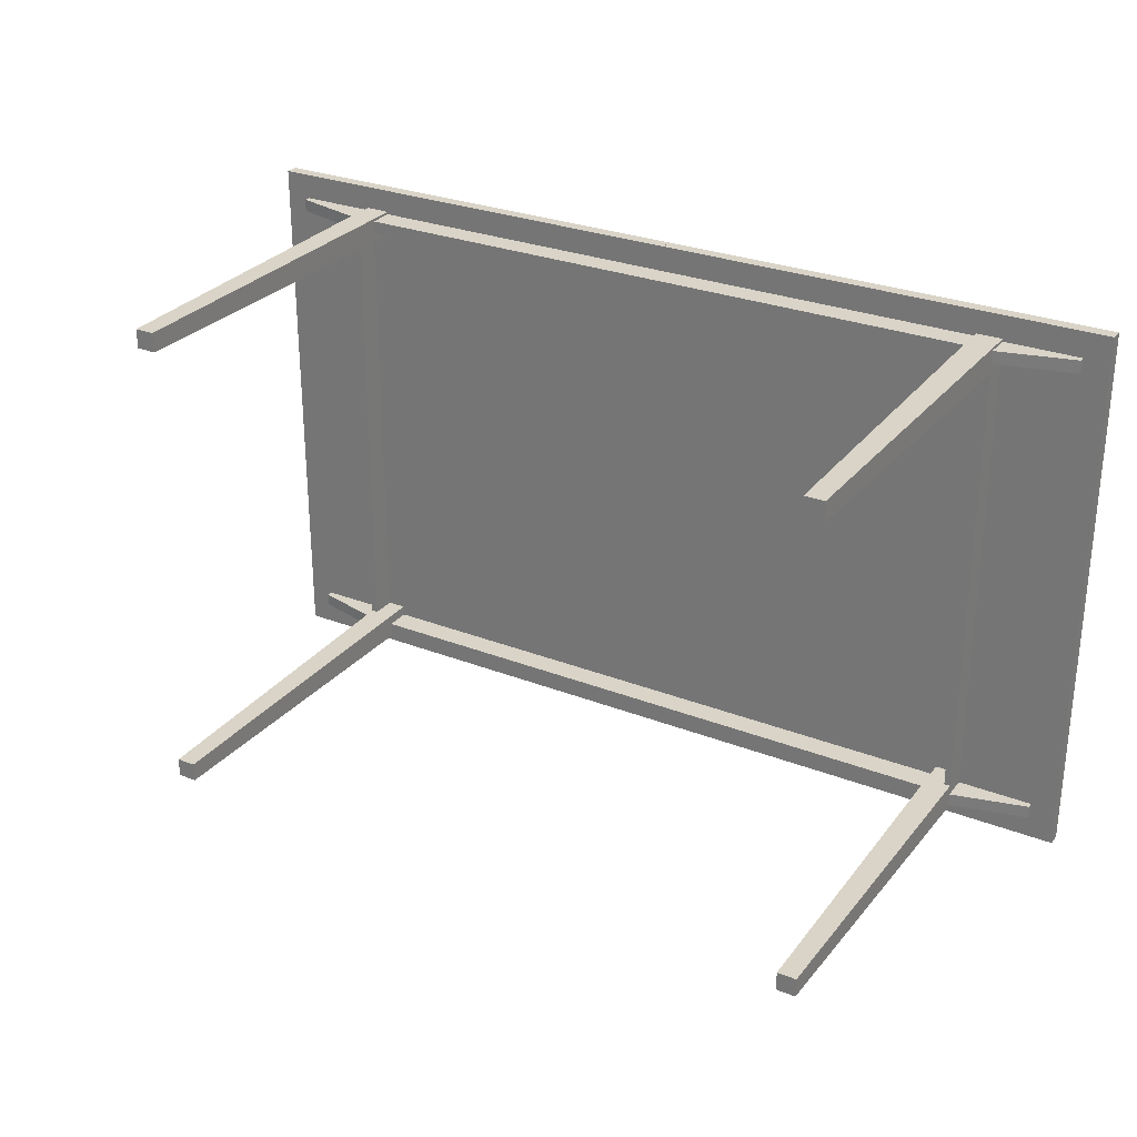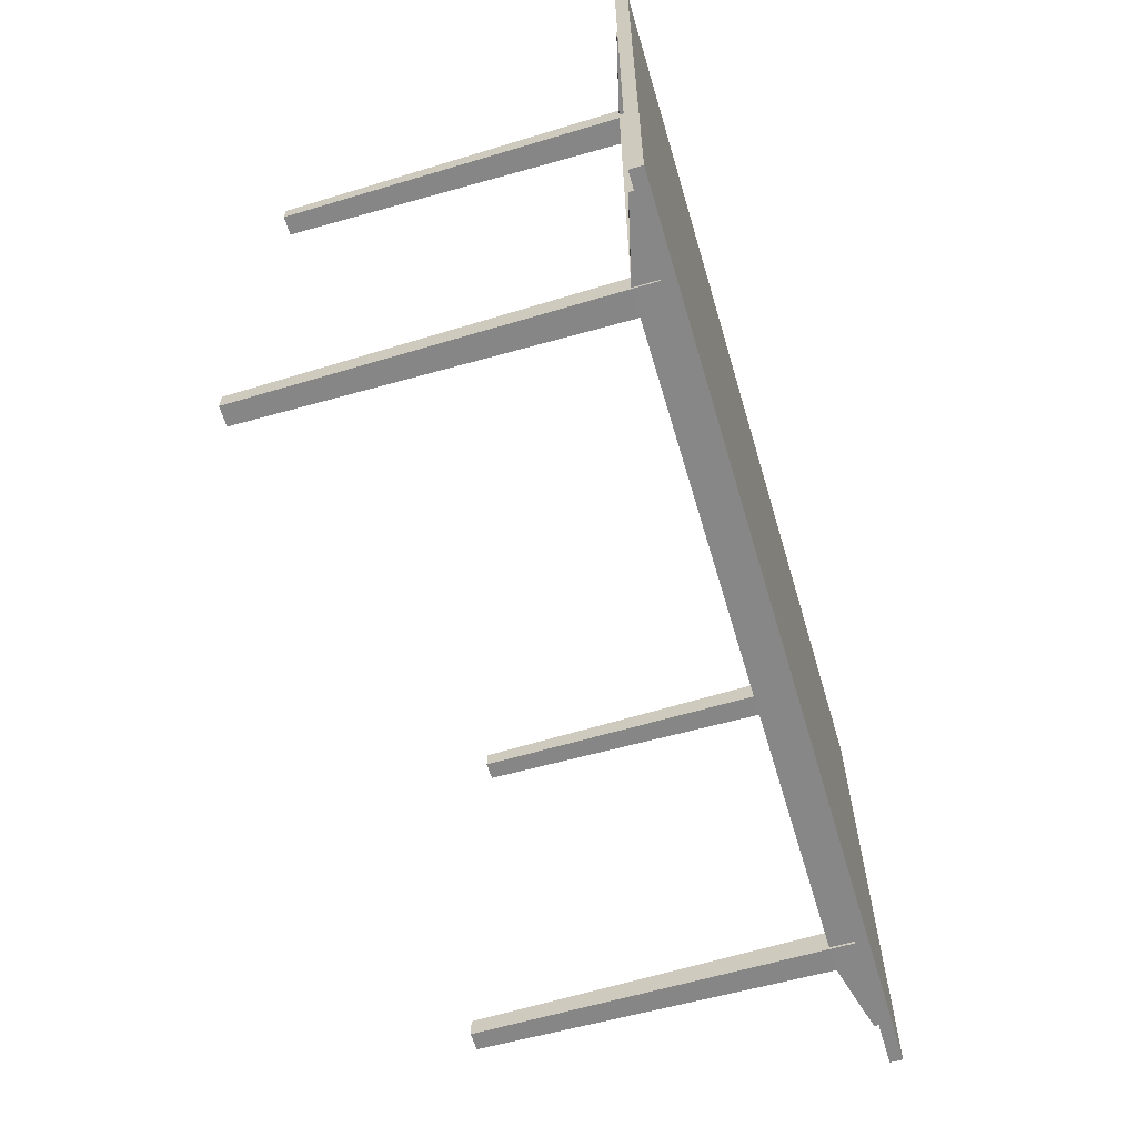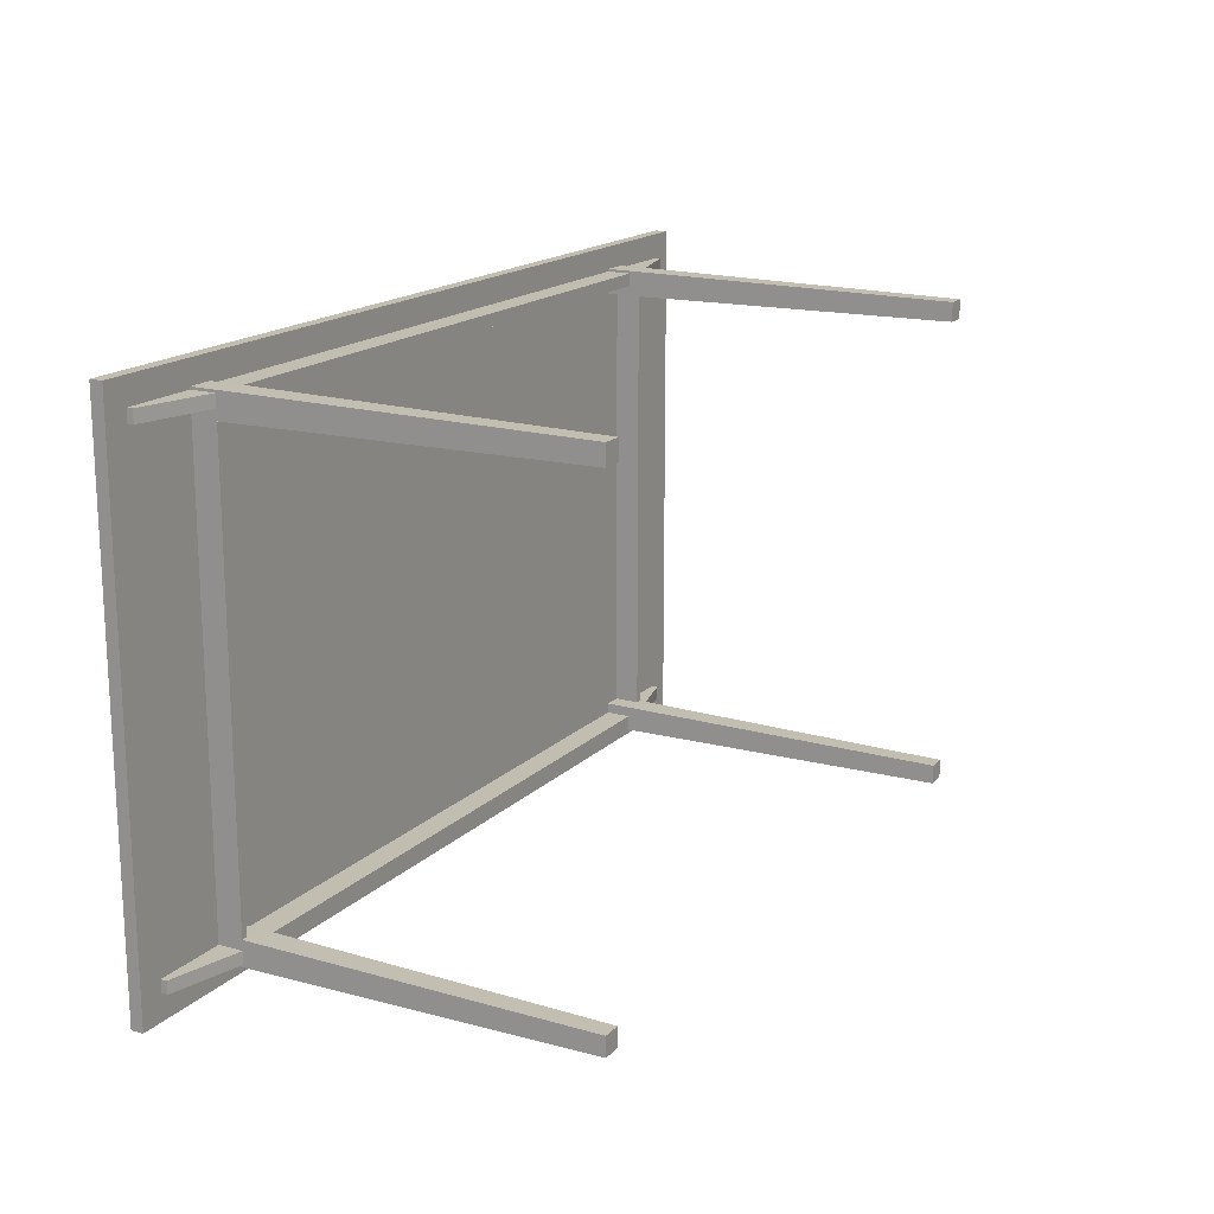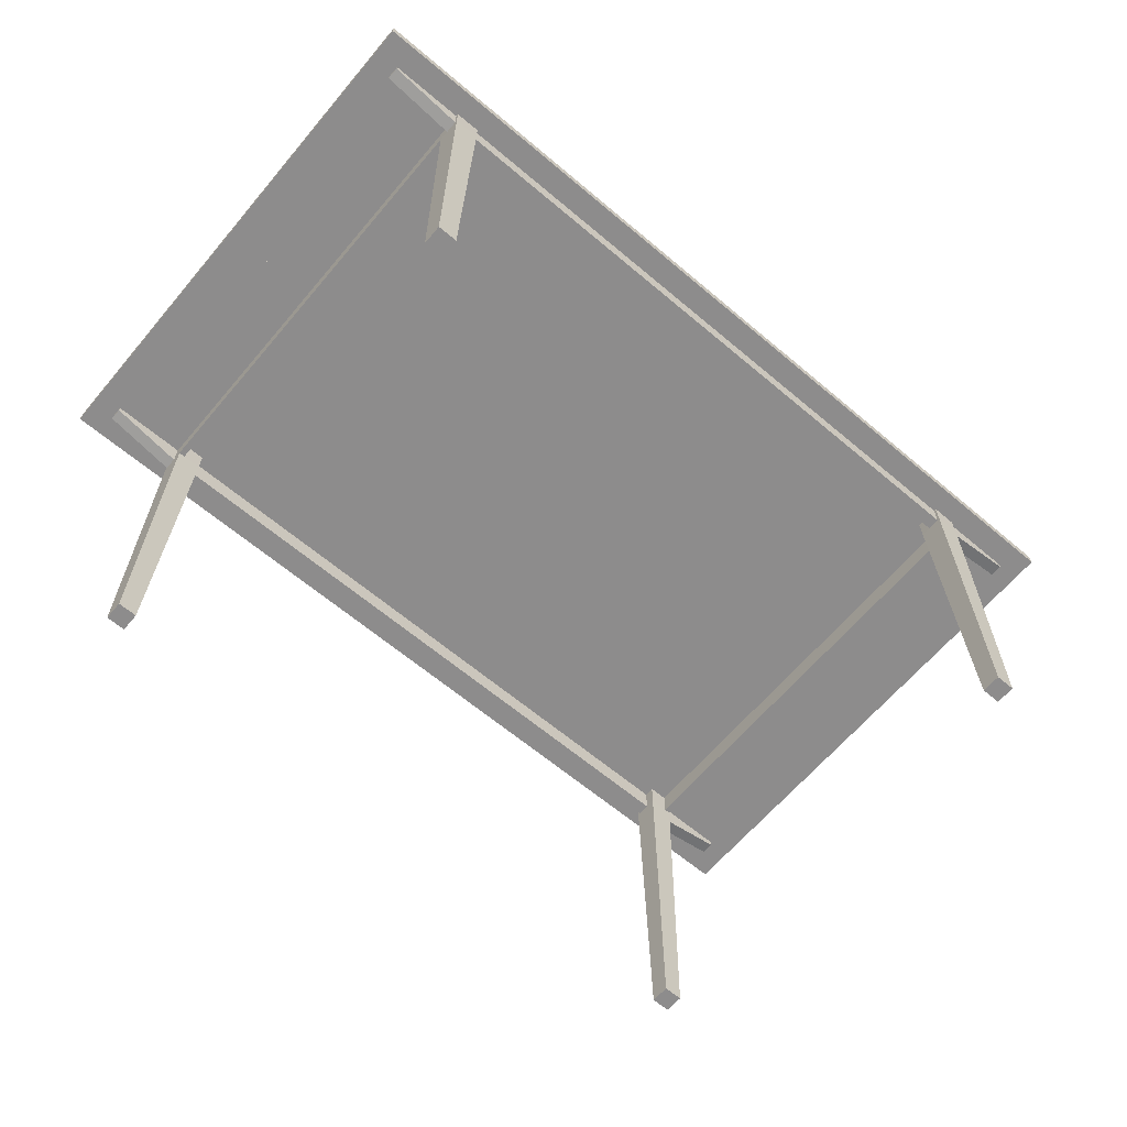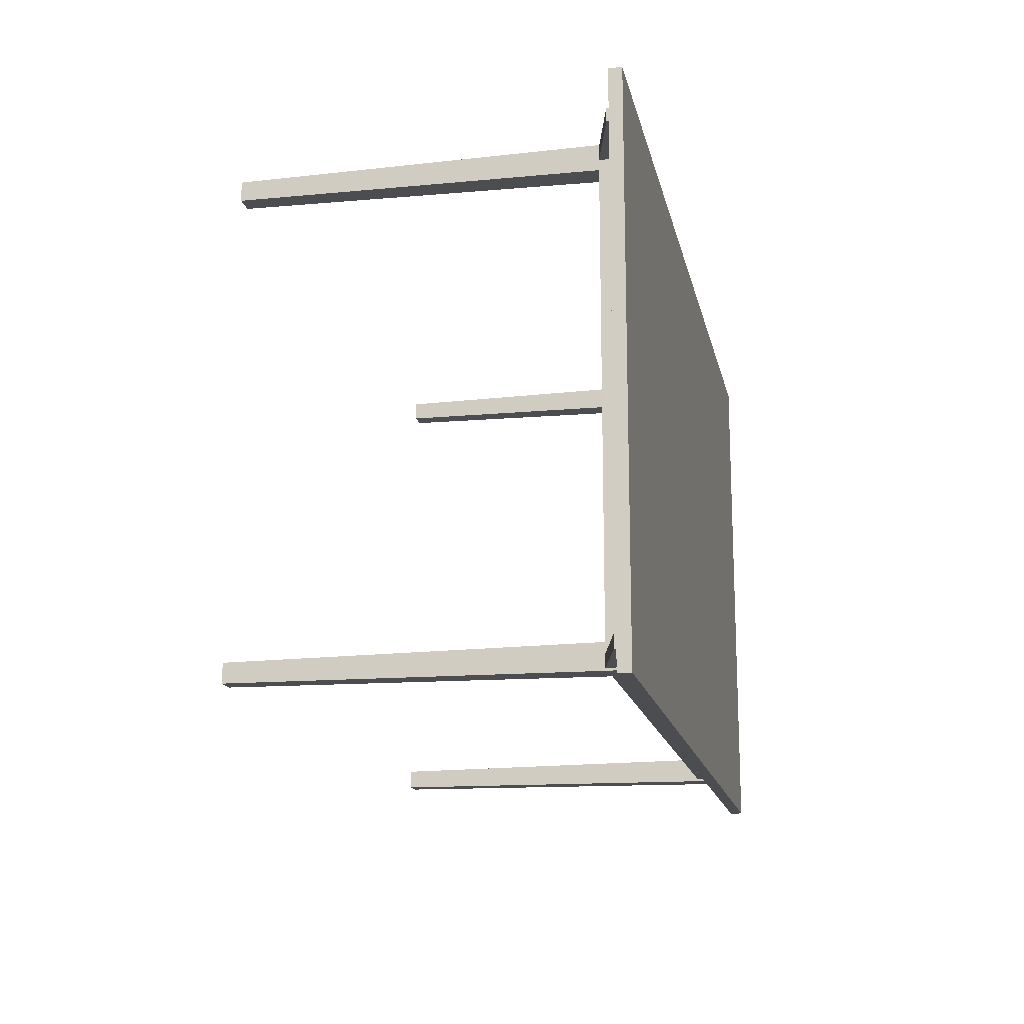
<metadata>
{"format":"obj","ext":"obj","renderer":"f3d","projection":"perspective","resolution":1024,"background":"white","views":[{"elev":28.4,"azim":30.5,"up":"+Z"},{"elev":-62.3,"azim":106.5,"up":"+Z"},{"elev":17.0,"azim":-60.7,"up":"+Z"},{"elev":-64.3,"azim":-40.3,"up":"+Y"},{"elev":-15.8,"azim":101.8,"up":"+Z"}]}
</metadata>
<code>
v 0.4024 0.0499 0
v 0.4024 0.0499 0.2415
v -0 0.0499 0
v 0.4024 0.06122 0
v -0 0.0499 0.2415
v 0.4024 0.06122 0.2415
v -0 0.06122 0.2415
v -0 0.06122 0
v 0.3062 0.02727 0.2075
v 0.3119 0.02727 0.2075
v 0.3062 0.0499 0.2075
v 0.3062 0.02727 0
v 0.3119 0.0499 0.2075
v 0.3119 0.02727 0
v 0.3119 0.0499 0
v 0.3062 0.0499 0
v 0.3119 0.02727 0.2189
v -0 0.02727 0.2075
v 0.3798 0.04447 0.2189
v -0 0.02727 0.2189
v 0.3798 0.04447 0.2075
v -0 0.0499 0.2189
v -0 0.0499 0.2075
v 0.3798 0.0499 0.2075
v 0.3798 0.0499 0.2189
v 0.4024 0.06122 0.2189
v 0.4024 0.06122 0.1962
v 0.2892 0.02727 0.2211
v 0.2892 0.0499 0.2211
v 0.2892 0.02727 0.1985
v 0.3119 0.02727 0.2211
v 0.2892 0.0499 0.1985
v 0.2921 -0.2837 0.2183
v 0.3119 0.0499 0.2211
v 0.3119 0.0499 0.1985
v 0.2921 -0.2837 0.2013
v 0.3091 -0.2837 0.2183
v 0.3119 0.02727 0.1985
v 0.3091 -0.2837 0.2013
v 0.4024 0.0499 -0.2415
v -0 0.0499 -0.2415
v -0 0.06122 -0.2415
v 0.4024 0.06122 -0.2415
v 0.3062 0.0499 -0.2075
v 0.3119 0.02727 -0.2075
v 0.3062 0.02727 -0.2075
v 0.3119 0.0499 -0.2075
v -0 0.02727 -0.2075
v 0.3119 0.02727 -0.2189
v -0 0.02727 -0.2189
v 0.3798 0.04447 -0.2189
v 0.3798 0.04447 -0.2075
v -0 0.0499 -0.2189
v -0 0.0499 -0.2075
v 0.3798 0.0499 -0.2075
v 0.3798 0.0499 -0.2189
v 0.4024 0.06122 -0.2189
v 0.4024 0.06122 -0.1962
v 0.2892 0.02727 -0.1985
v 0.2892 0.0499 -0.2211
v 0.2892 0.02727 -0.2211
v 0.2892 0.0499 -0.1985
v 0.3119 0.02727 -0.2211
v 0.2921 -0.2837 -0.2183
v 0.3119 0.0499 -0.1985
v 0.3119 0.0499 -0.2211
v 0.2921 -0.2837 -0.2013
v 0.3119 0.02727 -0.1985
v 0.3091 -0.2837 -0.2183
v 0.3091 -0.2837 -0.2013
v -0.4024 0.0499 0.2415
v -0.4024 0.0499 0
v -0.4024 0.06122 0
v -0.4024 0.06122 0.2415
v -0.3062 0.0499 0.2075
v -0.3119 0.02727 0.2075
v -0.3062 0.02727 0.2075
v -0.3119 0.0499 0.2075
v -0.3062 0.02727 0
v -0.3119 0.0499 0
v -0.3119 0.02727 0
v -0.3062 0.0499 0
v -0.3119 0.02727 0.2189
v -0.3798 0.04447 0.2189
v -0.3798 0.04447 0.2075
v -0.3798 0.0499 0.2075
v -0.3798 0.0499 0.2189
v -0.4024 0.06122 0.2189
v -0.4024 0.06122 0.1962
v -0.2892 0.02727 0.1985
v -0.2892 0.0499 0.2211
v -0.2892 0.02727 0.2211
v -0.2892 0.0499 0.1985
v -0.3119 0.02727 0.2211
v -0.2921 -0.2837 0.2183
v -0.3119 0.0499 0.1985
v -0.3119 0.0499 0.2211
v -0.2921 -0.2837 0.2013
v -0.3119 0.02727 0.1985
v -0.3091 -0.2837 0.2183
v -0.3091 -0.2837 0.2013
v -0.4024 0.0499 -0.2415
v -0.4024 0.06122 -0.2415
v -0.3062 0.02727 -0.2075
v -0.3119 0.02727 -0.2075
v -0.3062 0.0499 -0.2075
v -0.3119 0.0499 -0.2075
v -0.3119 0.02727 -0.2189
v -0.3798 0.04447 -0.2189
v -0.3798 0.04447 -0.2075
v -0.3798 0.0499 -0.2075
v -0.3798 0.0499 -0.2189
v -0.4024 0.06122 -0.2189
v -0.4024 0.06122 -0.1962
v -0.2892 0.02727 -0.2211
v -0.2892 0.0499 -0.2211
v -0.2892 0.02727 -0.1985
v -0.3119 0.02727 -0.2211
v -0.2892 0.0499 -0.1985
v -0.2921 -0.2837 -0.2183
v -0.3119 0.0499 -0.2211
v -0.3119 0.0499 -0.1985
v -0.2921 -0.2837 -0.2013
v -0.3091 -0.2837 -0.2183
v -0.3119 0.02727 -0.1985
v -0.3091 -0.2837 -0.2013
v -0 -0.2837 0
g mesh1_mesh1-geometry
f 1 2 3
f 3 2 1
f 1 4 2
f 2 4 1
f 5 3 2
f 2 3 5
f 1 3 4
f 4 3 1
f 6 2 4
f 4 2 6
f 5 7 3
f 3 7 5
f 5 2 7
f 7 2 5
f 8 4 3
f 3 4 8
f 6 7 2
f 2 7 6
f 6 4 7
f 7 4 6
f 8 3 7
f 7 3 8
f 8 7 4
f 4 7 8
g mesh2_mesh2-geometry
l 3 5
l 1 3
l 3 8
l 5 2
l 5 7
l 2 1
l 1 4
l 8 7
l 4 8
l 2 6
l 7 6
l 6 4
g mesh3_mesh3-geometry
f 9 10 11
f 11 10 9
f 9 12 10
f 10 12 9
f 13 11 10
f 10 11 13
f 9 11 12
f 12 11 9
f 14 10 12
f 12 10 14
f 13 15 11
f 11 15 13
f 13 10 15
f 15 10 13
f 16 12 11
f 11 12 16
f 14 15 10
f 10 15 14
f 14 12 15
f 15 12 14
f 16 11 15
f 15 11 16
f 16 15 12
f 12 15 16
g mesh4_mesh4-geometry
l 11 13
l 9 11
l 11 16
l 13 10
l 13 15
l 10 9
l 9 12
l 16 15
l 12 16
l 10 14
l 15 14
l 14 12
g mesh5_mesh5-geometry
f 10 17 18
f 18 17 10
f 17 10 19
f 19 10 17
f 20 18 17
f 17 18 20
f 10 18 21
f 21 18 10
f 21 19 10
f 10 19 21
f 19 22 17
f 17 22 19
f 20 22 18
f 18 22 20
f 20 17 22
f 22 17 20
f 23 21 18
f 18 21 23
f 21 24 19
f 19 24 21
f 25 22 19
f 19 22 25
f 23 18 22
f 22 18 23
f 24 21 23
f 23 21 24
f 25 19 24
f 24 19 25
f 25 24 22
f 22 24 25
f 23 22 24
f 24 22 23
g mesh6_mesh6-geometry
l 25 24
l 22 25
l 19 25
l 24 23
l 21 24
l 20 22
l 22 23
l 19 17
l 19 21
l 18 23
l 21 10
l 20 17
l 20 18
l 17 10
l 10 18
g mesh7_mesh7-geometry
l 26 27
g mesh8_mesh8-geometry
f 28 29 30
f 30 29 28
f 28 31 29
f 29 31 28
f 32 30 29
f 29 30 32
f 28 30 33
f 33 30 28
f 28 33 31
f 31 33 28
f 34 29 31
f 31 29 34
f 32 35 30
f 30 35 32
f 32 29 35
f 35 29 32
f 36 33 30
f 30 33 36
f 37 31 33
f 33 31 37
f 34 35 29
f 29 35 34
f 34 31 35
f 35 31 34
f 38 30 35
f 35 30 38
f 33 36 37
f 37 36 33
f 36 30 39
f 39 30 36
f 31 37 38
f 38 37 31
f 38 35 31
f 31 35 38
f 38 39 30
f 30 39 38
f 39 37 36
f 36 37 39
f 39 38 37
f 37 38 39
g mesh9_mesh9-geometry
l 35 32
l 35 34
l 38 35
l 32 30
l 32 29
l 31 34
l 29 34
l 38 31
l 38 39
l 30 38
l 30 28
l 36 30
l 29 28
l 28 31
l 37 31
l 39 36
l 39 37
l 28 33
l 36 33
l 33 37
g mesh10_mesh10-geometry
f 3 40 1
f 40 3 41
f 1 40 3
f 41 3 40
f 40 4 1
f 1 4 40
f 4 3 1
f 1 3 4
f 3 42 41
f 41 42 3
f 42 40 41
f 41 40 42
f 4 40 43
f 43 40 4
f 3 4 8
f 8 4 3
f 42 3 8
f 8 3 42
f 40 42 43
f 43 42 40
f 42 4 43
f 43 4 42
f 4 42 8
f 8 42 4
g mesh11_mesh11-geometry
l 3 41
l 1 3
l 3 8
l 41 40
l 41 42
l 40 1
l 1 4
l 8 42
l 4 8
l 40 43
l 42 43
l 43 4
g mesh12_mesh12-geometry
f 44 45 46
f 45 44 47
f 46 45 44
f 47 44 45
f 45 12 46
f 46 12 45
f 12 44 46
f 46 44 12
f 44 15 47
f 47 15 44
f 15 45 47
f 47 45 15
f 12 45 14
f 14 45 12
f 44 12 16
f 16 12 44
f 15 44 16
f 16 44 15
f 45 15 14
f 14 15 45
f 15 12 14
f 14 12 15
f 12 15 16
f 16 15 12
g mesh13_mesh13-geometry
l 44 47
l 46 44
l 44 16
l 47 45
l 47 15
l 45 46
l 46 12
l 16 15
l 12 16
l 45 14
l 15 14
l 14 12
g mesh14_mesh14-geometry
f 48 49 45
f 49 48 50
f 45 49 48
f 50 48 49
f 51 45 49
f 49 45 51
f 52 48 45
f 45 48 52
f 48 53 50
f 50 53 48
f 53 49 50
f 50 49 53
f 45 51 52
f 52 51 45
f 49 53 51
f 51 53 49
f 48 52 54
f 54 52 48
f 53 48 54
f 54 48 53
f 51 55 52
f 52 55 51
f 51 53 56
f 56 53 51
f 54 52 55
f 55 52 54
f 55 53 54
f 54 53 55
f 55 51 56
f 56 51 55
f 53 55 56
f 56 55 53
g mesh15_mesh15-geometry
l 56 55
l 53 56
l 51 56
l 55 54
l 52 55
l 50 53
l 53 54
l 51 49
l 51 52
l 48 54
l 52 45
l 50 49
l 50 48
l 49 45
l 45 48
g mesh16_mesh16-geometry
l 57 58
g mesh17_mesh17-geometry
f 59 60 61
f 60 59 62
f 61 60 59
f 62 59 60
f 60 63 61
f 61 63 60
f 64 59 61
f 61 59 64
f 59 65 62
f 62 65 59
f 65 60 62
f 62 60 65
f 63 60 66
f 66 60 63
f 63 64 61
f 61 64 63
f 59 64 67
f 67 64 59
f 65 59 68
f 68 59 65
f 60 65 66
f 66 65 60
f 65 63 66
f 66 63 65
f 64 63 69
f 69 63 64
f 69 67 64
f 64 67 69
f 70 59 67
f 67 59 70
f 59 70 68
f 68 70 59
f 63 65 68
f 68 65 63
f 68 69 63
f 63 69 68
f 67 69 70
f 70 69 67
f 69 68 70
f 70 68 69
g mesh18_mesh18-geometry
l 65 62
l 65 66
l 68 65
l 62 59
l 62 60
l 63 66
l 60 66
l 68 63
l 68 70
l 59 68
l 59 61
l 67 59
l 60 61
l 61 63
l 69 63
l 70 67
l 70 69
l 61 64
l 67 64
l 64 69
g mesh10_mesh10-geometry
f 3 71 72
f 71 3 5
f 72 71 3
f 5 3 71
f 71 73 72
f 72 73 71
f 73 3 72
f 72 3 73
f 3 7 5
f 5 7 3
f 7 71 5
f 5 71 7
f 73 71 74
f 74 71 73
f 3 73 8
f 8 73 3
f 7 3 8
f 8 3 7
f 71 7 74
f 74 7 71
f 7 73 74
f 74 73 7
f 73 7 8
f 8 7 73
g mesh11_mesh11-geometry
l 3 5
l 72 3
l 3 8
l 5 71
l 5 7
l 71 72
l 72 73
l 8 7
l 73 8
l 71 74
l 7 74
l 74 73
g mesh12_mesh12-geometry
f 75 76 77
f 76 75 78
f 77 76 75
f 78 75 76
f 76 79 77
f 77 79 76
f 79 75 77
f 77 75 79
f 75 80 78
f 78 80 75
f 80 76 78
f 78 76 80
f 79 76 81
f 81 76 79
f 75 79 82
f 82 79 75
f 80 75 82
f 82 75 80
f 76 80 81
f 81 80 76
f 80 79 81
f 81 79 80
f 79 80 82
f 82 80 79
g mesh13_mesh13-geometry
l 75 78
l 77 75
l 75 82
l 78 76
l 78 80
l 76 77
l 77 79
l 82 80
l 79 82
l 76 81
l 80 81
l 81 79
g mesh14_mesh14-geometry
f 18 83 76
f 83 18 20
f 76 83 18
f 20 18 83
f 84 76 83
f 83 76 84
f 85 18 76
f 76 18 85
f 18 22 20
f 20 22 18
f 22 83 20
f 20 83 22
f 76 84 85
f 85 84 76
f 83 22 84
f 84 22 83
f 18 85 23
f 23 85 18
f 22 18 23
f 23 18 22
f 84 86 85
f 85 86 84
f 84 22 87
f 87 22 84
f 23 85 86
f 86 85 23
f 86 22 23
f 23 22 86
f 86 84 87
f 87 84 86
f 22 86 87
f 87 86 22
g mesh15_mesh15-geometry
l 87 86
l 22 87
l 84 87
l 86 23
l 85 86
l 20 22
l 22 23
l 84 83
l 84 85
l 18 23
l 85 76
l 20 83
l 20 18
l 83 76
l 76 18
g mesh16_mesh16-geometry
l 88 89
g mesh17_mesh17-geometry
f 90 91 92
f 91 90 93
f 92 91 90
f 93 90 91
f 91 94 92
f 92 94 91
f 95 90 92
f 92 90 95
f 90 96 93
f 93 96 90
f 96 91 93
f 93 91 96
f 94 91 97
f 97 91 94
f 94 95 92
f 92 95 94
f 90 95 98
f 98 95 90
f 96 90 99
f 99 90 96
f 91 96 97
f 97 96 91
f 96 94 97
f 97 94 96
f 95 94 100
f 100 94 95
f 100 98 95
f 95 98 100
f 101 90 98
f 98 90 101
f 90 101 99
f 99 101 90
f 94 96 99
f 99 96 94
f 99 100 94
f 94 100 99
f 98 100 101
f 101 100 98
f 100 99 101
f 101 99 100
g mesh18_mesh18-geometry
l 96 93
l 96 97
l 99 96
l 93 90
l 93 91
l 94 97
l 91 97
l 99 94
l 99 101
l 90 99
l 90 92
l 98 90
l 91 92
l 92 94
l 100 94
l 101 98
l 101 100
l 92 95
l 98 95
l 95 100
g mesh1_mesh1-geometry
f 72 102 3
f 3 102 72
f 72 73 102
f 102 73 72
f 41 3 102
f 102 3 41
f 72 3 73
f 73 3 72
f 103 102 73
f 73 102 103
f 41 42 3
f 3 42 41
f 41 102 42
f 42 102 41
f 8 73 3
f 3 73 8
f 103 42 102
f 102 42 103
f 103 73 42
f 42 73 103
f 8 3 42
f 42 3 8
f 8 42 73
f 73 42 8
g mesh2_mesh2-geometry
l 3 41
l 72 3
l 3 8
l 41 102
l 41 42
l 102 72
l 72 73
l 8 42
l 73 8
l 102 103
l 42 103
l 103 73
g mesh3_mesh3-geometry
f 104 105 106
f 106 105 104
f 104 79 105
f 105 79 104
f 107 106 105
f 105 106 107
f 104 106 79
f 79 106 104
f 81 105 79
f 79 105 81
f 107 80 106
f 106 80 107
f 107 105 80
f 80 105 107
f 82 79 106
f 106 79 82
f 81 80 105
f 105 80 81
f 81 79 80
f 80 79 81
f 82 106 80
f 80 106 82
f 82 80 79
f 79 80 82
g mesh4_mesh4-geometry
l 106 107
l 104 106
l 106 82
l 107 105
l 107 80
l 105 104
l 104 79
l 82 80
l 79 82
l 105 81
l 80 81
l 81 79
g mesh5_mesh5-geometry
f 105 108 48
f 48 108 105
f 108 105 109
f 109 105 108
f 50 48 108
f 108 48 50
f 105 48 110
f 110 48 105
f 110 109 105
f 105 109 110
f 109 53 108
f 108 53 109
f 50 53 48
f 48 53 50
f 50 108 53
f 53 108 50
f 54 110 48
f 48 110 54
f 110 111 109
f 109 111 110
f 112 53 109
f 109 53 112
f 54 48 53
f 53 48 54
f 111 110 54
f 54 110 111
f 112 109 111
f 111 109 112
f 112 111 53
f 53 111 112
f 54 53 111
f 111 53 54
g mesh6_mesh6-geometry
l 112 111
l 53 112
l 109 112
l 111 54
l 110 111
l 50 53
l 53 54
l 109 108
l 109 110
l 48 54
l 110 105
l 50 108
l 50 48
l 108 105
l 105 48
g mesh7_mesh7-geometry
l 113 114
g mesh8_mesh8-geometry
f 115 116 117
f 117 116 115
f 115 118 116
f 116 118 115
f 119 117 116
f 116 117 119
f 115 117 120
f 120 117 115
f 115 120 118
f 118 120 115
f 121 116 118
f 118 116 121
f 119 122 117
f 117 122 119
f 119 116 122
f 122 116 119
f 123 120 117
f 117 120 123
f 124 118 120
f 120 118 124
f 121 122 116
f 116 122 121
f 121 118 122
f 122 118 121
f 125 117 122
f 122 117 125
f 120 123 124
f 124 123 120
f 123 117 126
f 126 117 123
f 118 124 125
f 125 124 118
f 125 122 118
f 118 122 125
f 125 126 117
f 117 126 125
f 126 124 123
f 123 124 126
f 126 125 124
f 124 125 126
g mesh9_mesh9-geometry
l 122 119
l 122 121
l 125 122
l 119 117
l 119 116
l 118 121
l 116 121
l 125 118
l 125 126
l 117 125
l 117 115
l 123 117
l 116 115
l 115 118
l 124 118
l 126 123
l 126 124
l 115 120
l 123 120
l 120 124
g mesh19_mesh19-geometry
l 98 127
l 123 127
l 127 67
l 127 36

</code>
